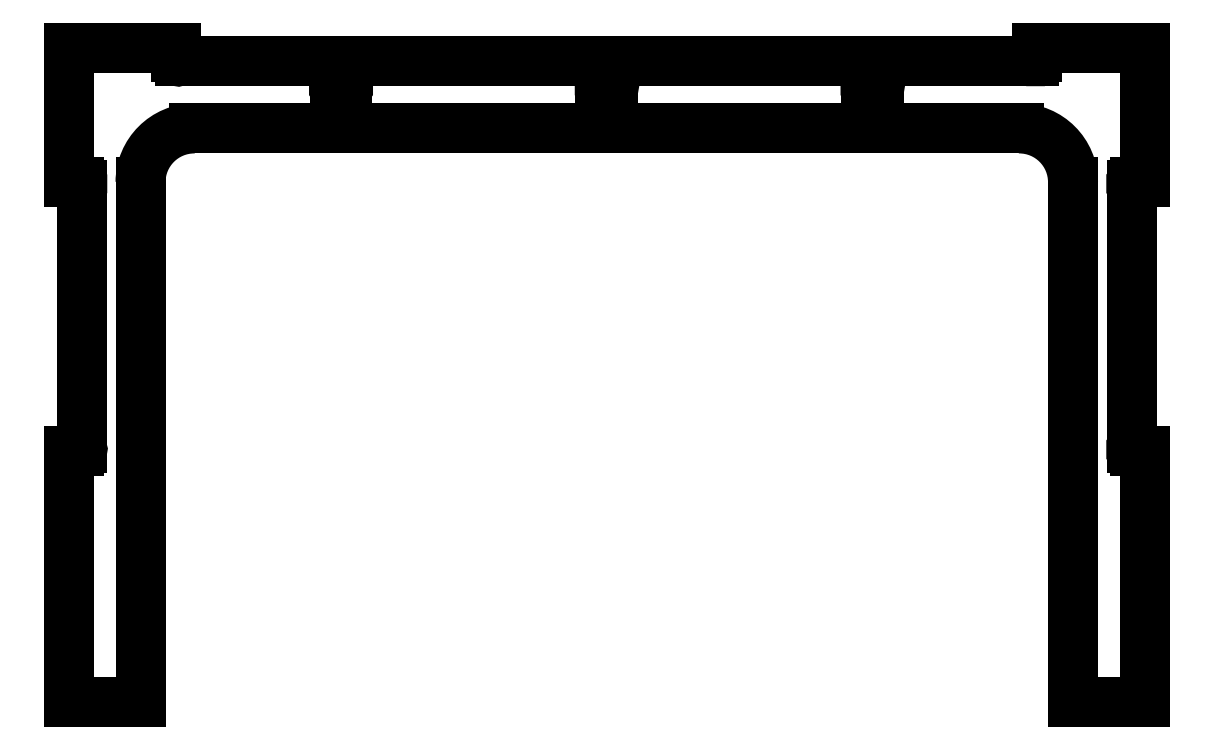
<metadata>
{"format":"dxf","ext":"dxf","renderer":"ezdxf+matplotlib","layout":"modelspace","background":"white","min_lineweight":24,"dpi":150}
</metadata>
<code>
0
SECTION
2
ENTITIES
0
LINE
8
0
10
56
20
-6.78
30
0
11
56
21
-35.78
31
0
0
LINE
8
0
10
56
20
-35.78
30
0
11
60
21
-35.78
31
0
0
LINE
8
0
10
60
20
-35.78
30
0
11
60
21
-21.78
31
0
0
LINE
8
0
10
60
20
-21.78
30
0
11
59.46
21
-21.78
31
0
0
ARC
8
0
10
59.37
20
-21.69
30
0
40
0.125
210
0
220
0
230
1
50
135
51
315
0
LINE
8
0
10
59.28
20
-21.6
30
0
11
59.28
21
-6.957
31
0
0
ARC
8
0
10
59.37
20
-6.868
30
0
40
0.125
210
0
220
-0
230
1
50
45
51
225
0
LINE
8
0
10
59.46
20
-6.78
30
0
11
60
21
-6.78
31
0
0
LINE
8
0
10
60
20
-6.78
30
0
11
60
21
0.72
31
0
0
LINE
8
0
10
60
20
0.72
30
0
11
54
21
0.72
31
0
0
LINE
8
0
10
54
20
0.72
30
0
11
54
21
0.1768
31
0
0
ARC
8
0
10
53.91
20
0.08839
30
0
40
0.125
210
0
220
0
230
1
50
-135
51
45
0
LINE
8
0
10
53.82
20
1.858e-16
30
0
11
45.18
21
-1.399e-15
31
0
0
LINE
8
0
10
45.18
20
-1.399e-15
30
0
11
45.18
21
-1.323
31
0
0
ARC
8
0
10
45.09
20
-1.412
30
0
40
0.125
210
0
220
0
230
1
50
-135
51
45
0
LINE
8
0
10
45
20
-1.5
30
0
11
44.64
21
-1.5
31
0
0
ARC
8
0
10
44.55
20
-1.412
30
0
40
0.125
210
0
220
0
230
1
50
135
51
315
0
LINE
8
0
10
44.46
20
-1.323
30
0
11
44.46
21
-2.448e-15
31
0
0
LINE
8
0
10
44.46
20
-2.448e-15
30
0
11
30.36
21
-1.399e-15
31
0
0
LINE
8
0
10
30.36
20
-1.399e-15
30
0
11
30.36
21
-1.323
31
0
0
ARC
8
0
10
30.27
20
-1.412
30
0
40
0.125
210
0
220
0
230
1
50
-135
51
45
0
LINE
8
0
10
30.18
20
-1.5
30
0
11
29.82
21
-1.5
31
0
0
ARC
8
0
10
29.73
20
-1.412
30
0
40
0.125
210
0
220
0
230
1
50
135
51
315
0
LINE
8
0
10
29.64
20
-1.323
30
0
11
29.64
21
-1.399e-15
31
0
0
LINE
8
0
10
29.64
20
-1.399e-15
30
0
11
15.54
21
-3.07e-15
31
0
0
LINE
8
0
10
15.54
20
-3.07e-15
30
0
11
15.54
21
-1.323
31
0
0
ARC
8
0
10
15.45
20
-1.412
30
0
40
0.125
210
0
220
0
230
1
50
-135
51
45
0
LINE
8
0
10
15.36
20
-1.5
30
0
11
15
21
-1.5
31
0
0
ARC
8
0
10
14.91
20
-1.412
30
0
40
0.125
210
0
220
0
230
1
50
135
51
315
0
LINE
8
0
10
14.82
20
-1.323
30
0
11
14.82
21
-1.399e-15
31
0
0
LINE
8
0
10
14.82
20
-1.399e-15
30
0
11
6.177
21
-3.647e-17
31
0
0
ARC
8
0
10
6.088
20
0.08839
30
0
40
0.125
210
0
220
0
230
1
50
135
51
315
0
LINE
8
0
10
6
20
0.1768
30
0
11
6
21
0.72
31
0
0
LINE
8
0
10
6
20
0.72
30
0
11
0
21
0.72
31
0
0
LINE
8
0
10
0
20
0.72
30
0
11
0
21
-6.78
31
0
0
LINE
8
0
10
0
20
-6.78
30
0
11
0.5432
21
-6.78
31
0
0
ARC
8
0
10
0.6316
20
-6.868
30
0
40
0.125
210
-0
220
0
230
1
50
-45
51
135
0
LINE
8
0
10
0.72
20
-6.957
30
0
11
0.72
21
-21.6
31
0
0
ARC
8
0
10
0.6316
20
-21.69
30
0
40
0.125
210
0
220
0
230
1
50
-135
51
45
0
LINE
8
0
10
0.5432
20
-21.78
30
0
11
0
21
-21.78
31
0
0
LINE
8
0
10
0
20
-21.78
30
0
11
0
21
-35.78
31
0
0
LINE
8
0
10
0
20
-35.78
30
0
11
4
21
-35.78
31
0
0
LINE
8
0
10
4
20
-35.78
30
0
11
4
21
-6.78
31
0
0
ARC
8
0
10
7
20
-6.78
30
0
40
3
210
0
220
-0
230
1
50
90
51
180
0
LINE
8
0
10
7
20
-3.78
30
0
11
53
21
-3.78
31
0
0
ARC
8
0
10
53
20
-6.78
30
0
40
3
210
0
220
0
230
1
50
0
51
90
0
ENDSEC
0
EOF

</code>
